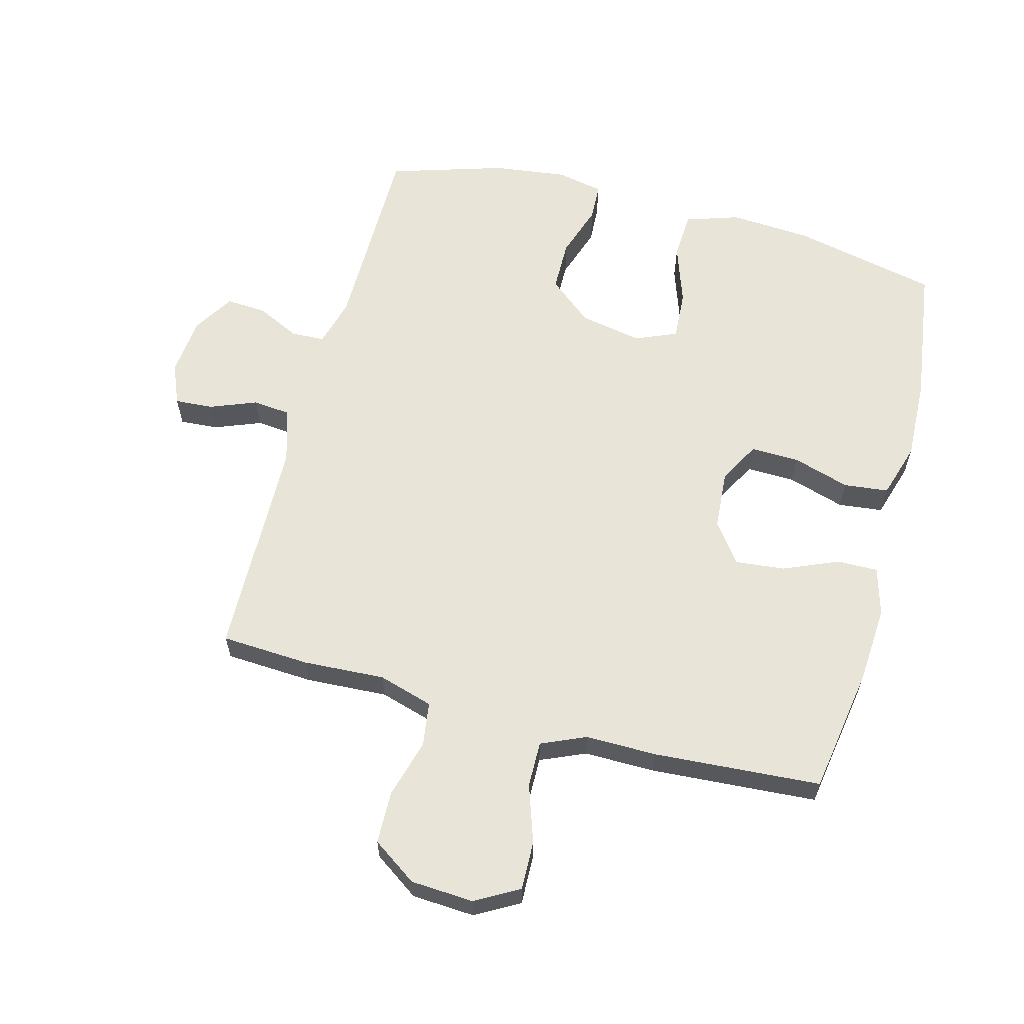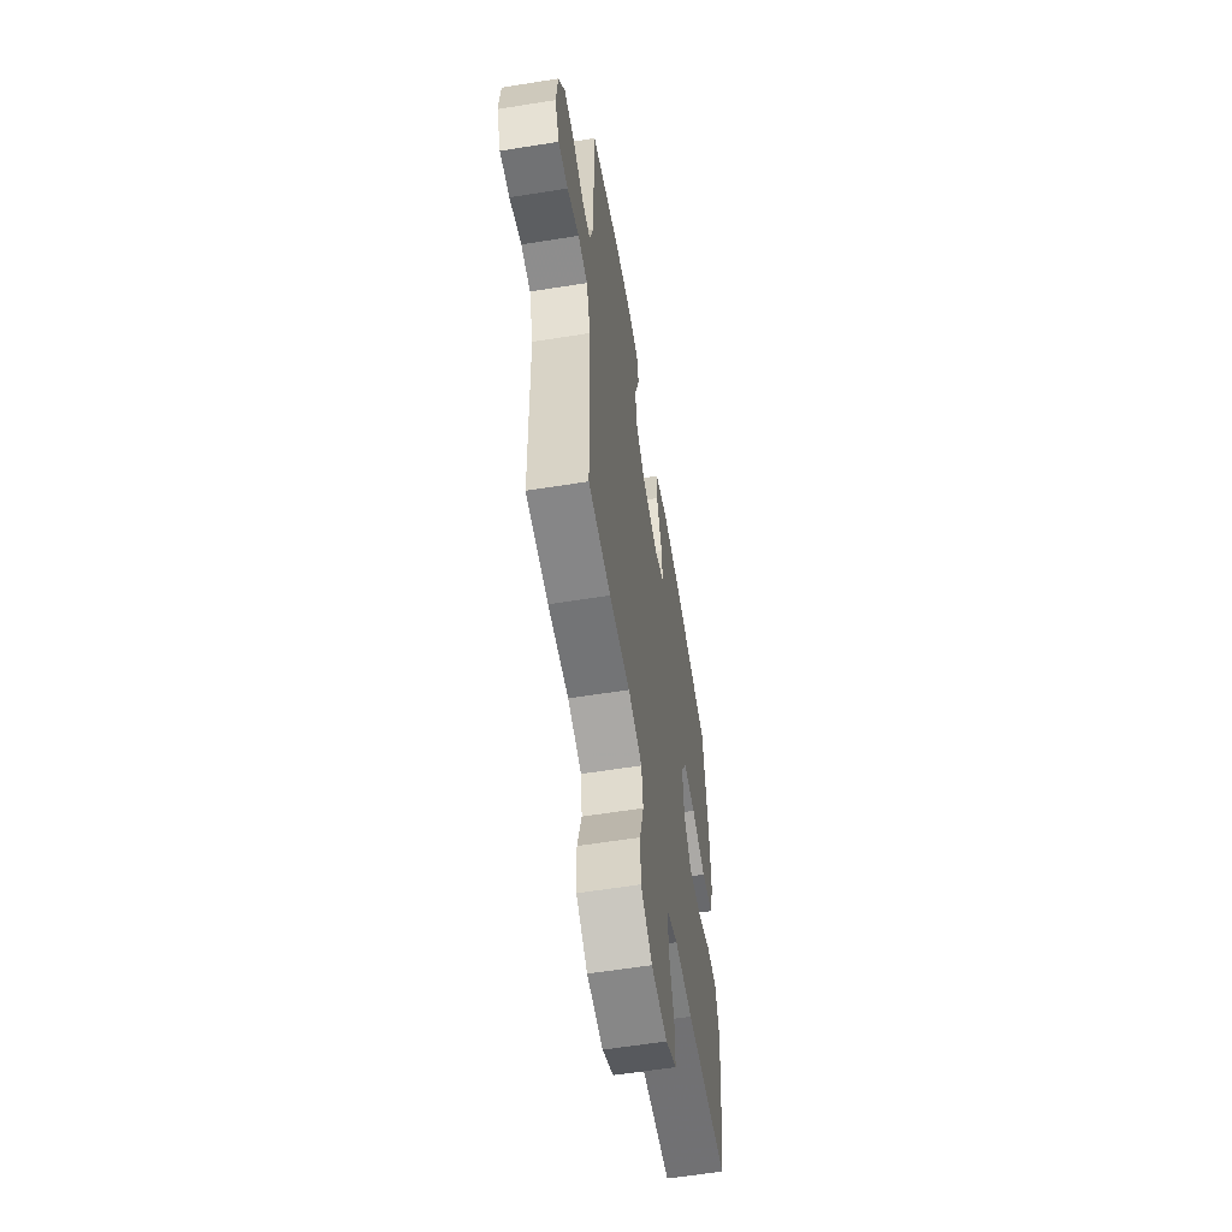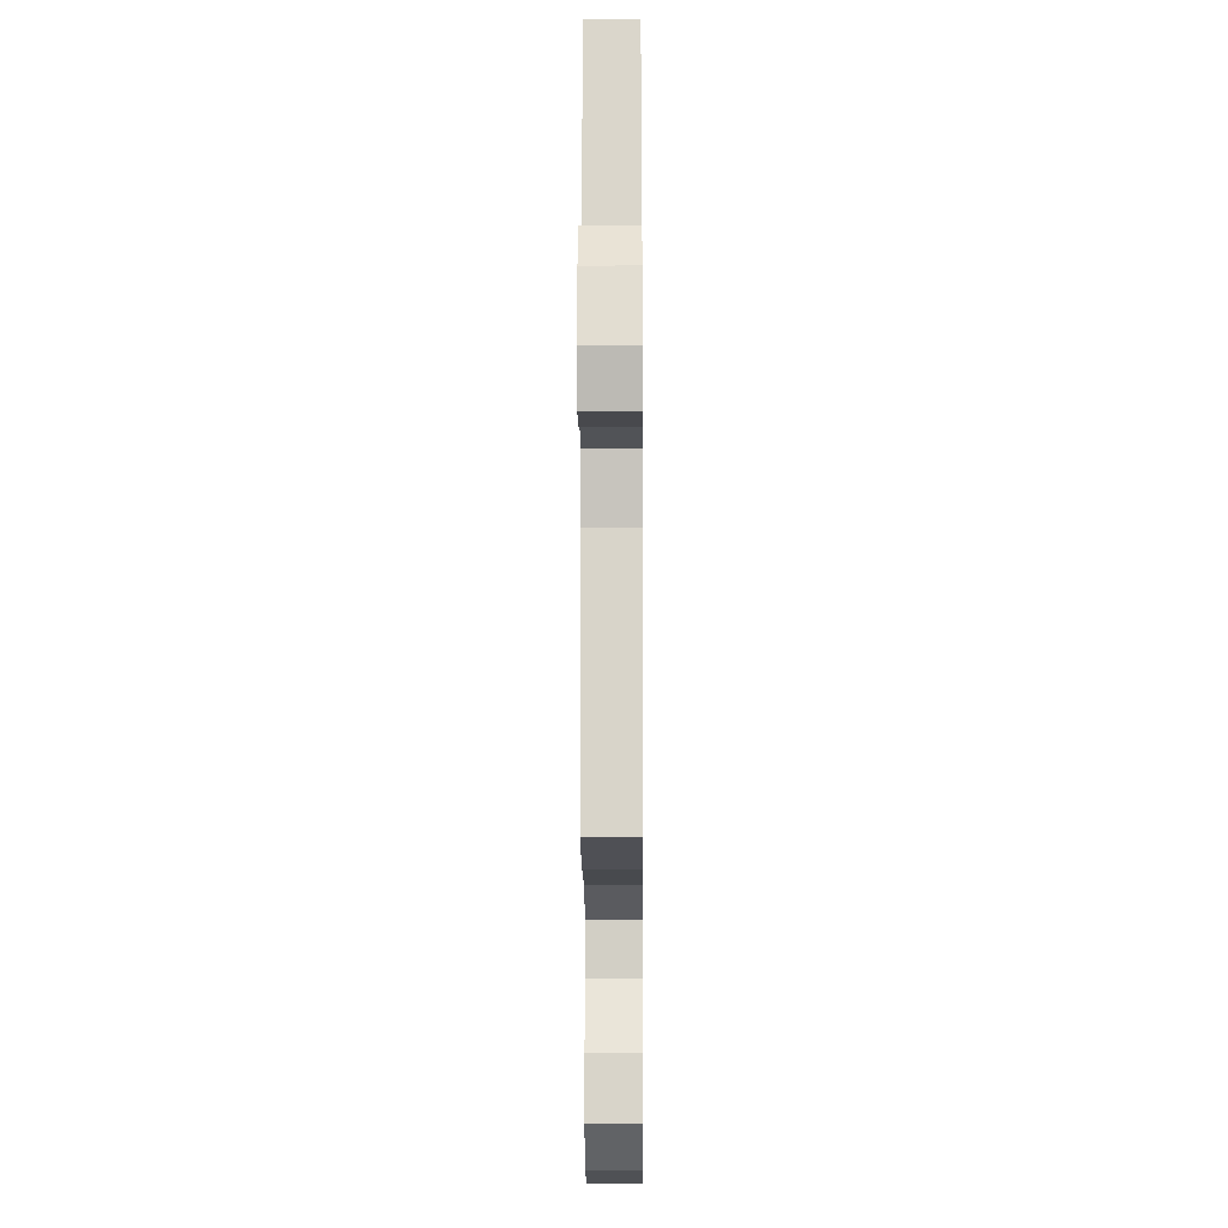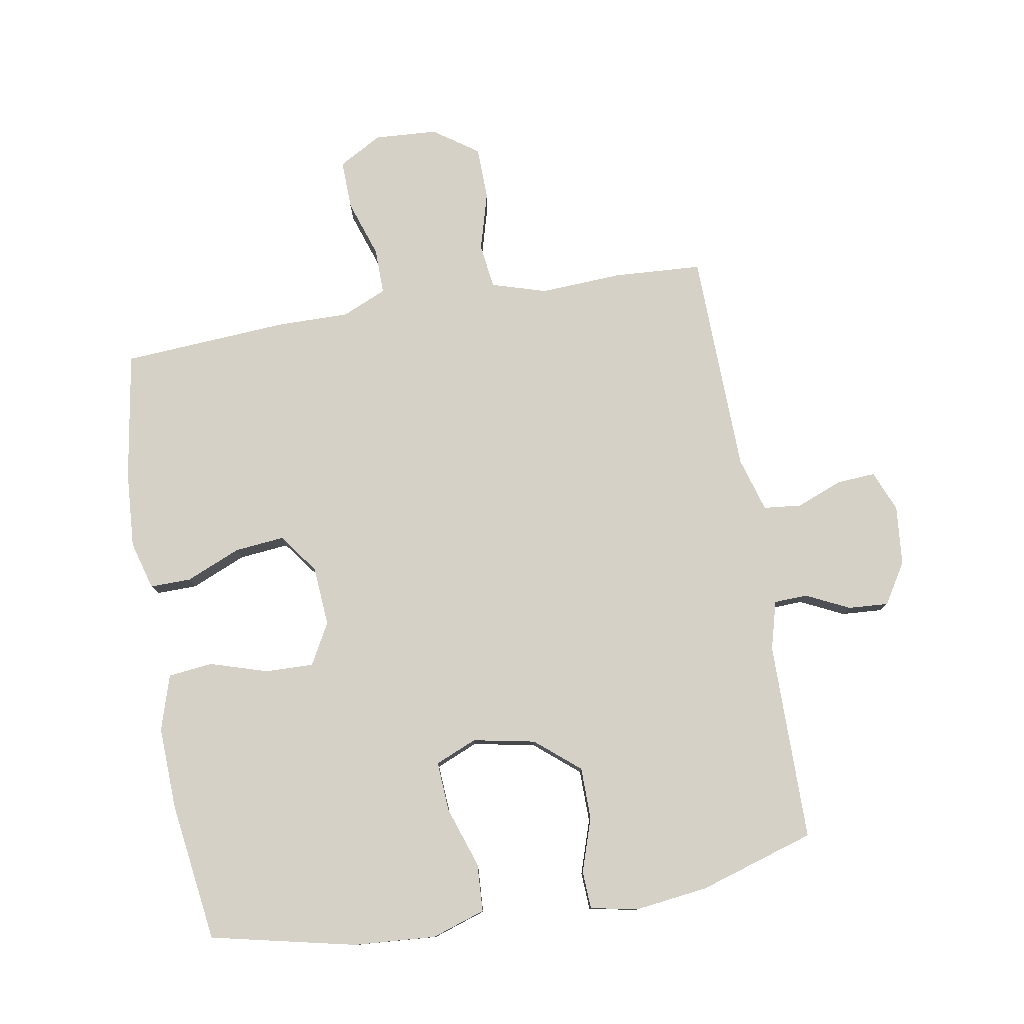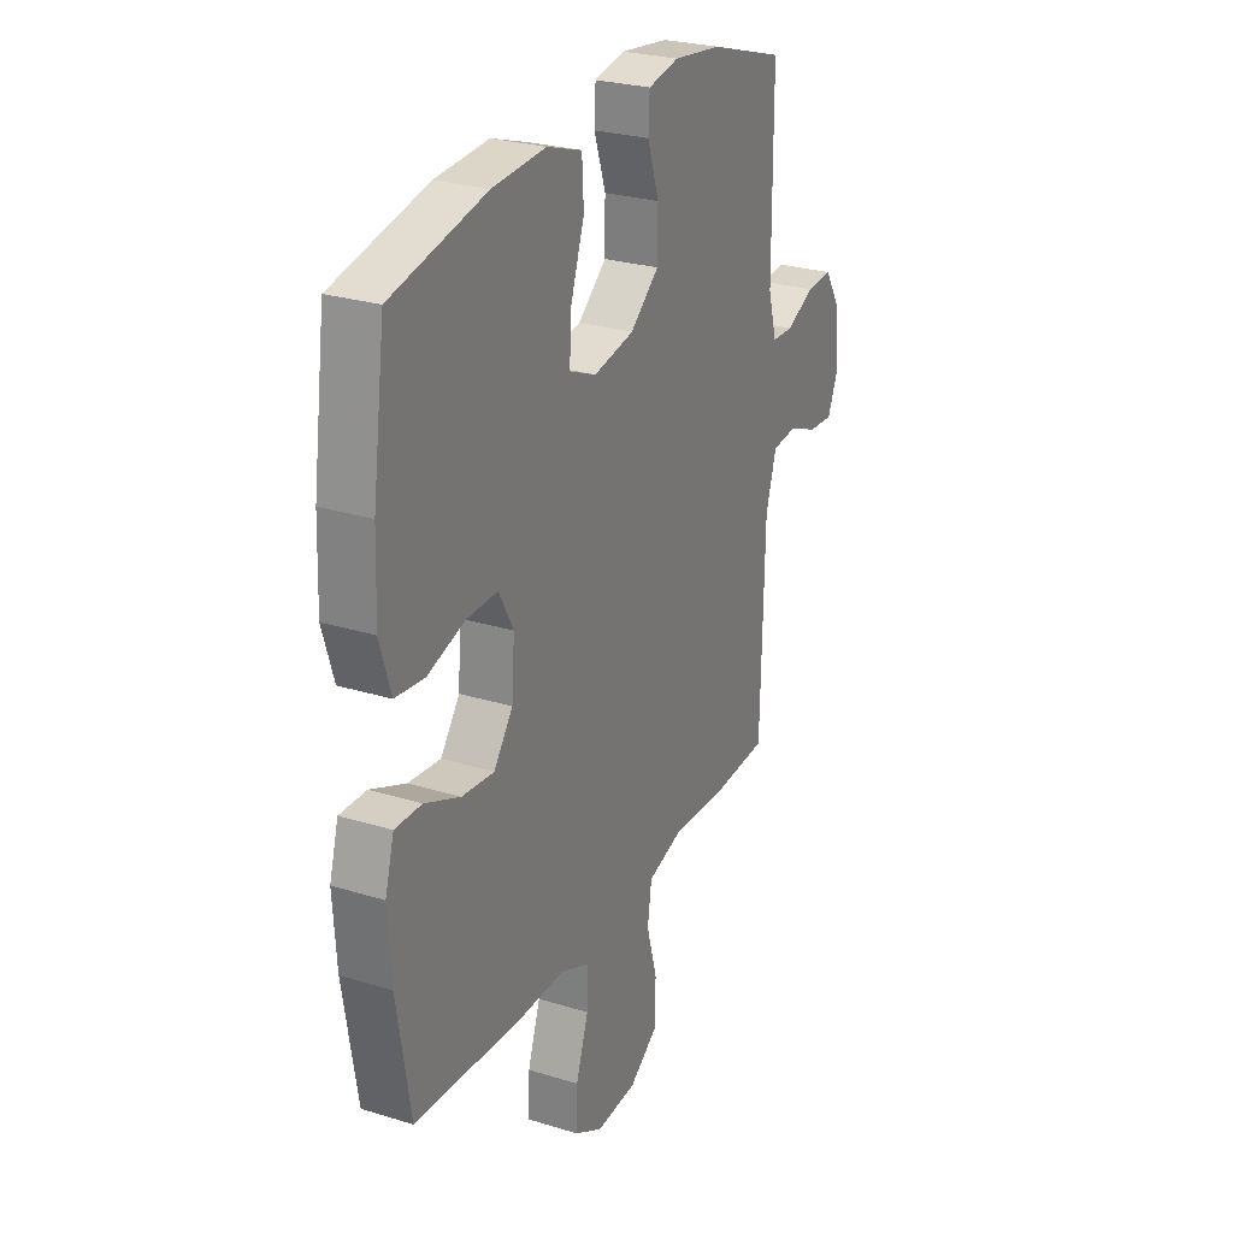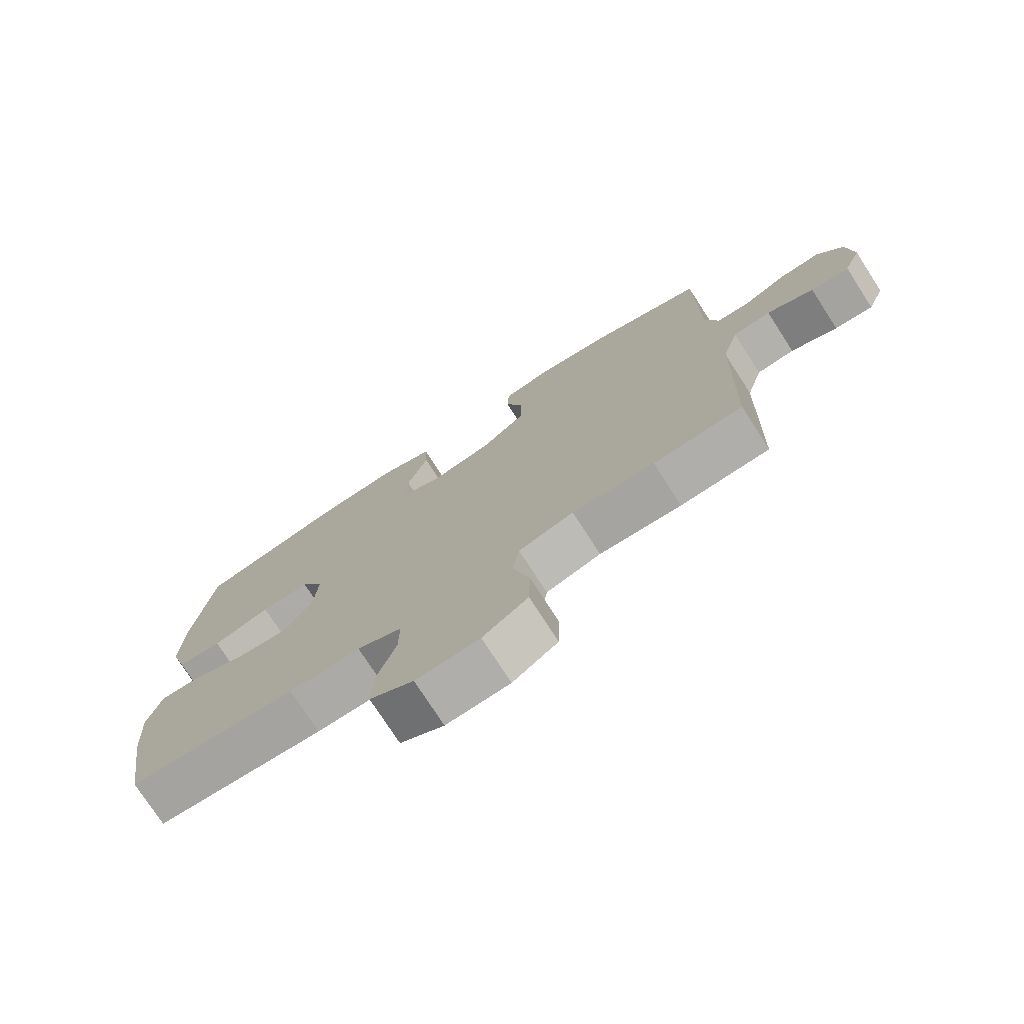
<metadata>
{"format":"obj","ext":"obj","renderer":"f3d","projection":"perspective","resolution":1024,"background":"white","views":[{"elev":61.3,"azim":-165.1,"up":"+Y"},{"elev":-59.1,"azim":99.4,"up":"+Z"},{"elev":-16.2,"azim":90.4,"up":"+Z"},{"elev":78.7,"azim":-9.6,"up":"+Y"},{"elev":26.6,"azim":-64.2,"up":"+Z"},{"elev":-75.6,"azim":32.8,"up":"+Z"}]}
</metadata>
<code>
v 0.5 0.07 0.5
v 0.501 0.07 0.183
v 0.522 0.07 0.106
v 0.575 0.07 0.104
v 0.644 0.07 0.137
v 0.708 0.07 0.141
v 0.748 0.07 0.076
v 0.757 0.07 -0.019
v 0.73 0.07 -0.084
v 0.669 0.07 -0.08
v 0.595 0.07 -0.051
v 0.535 0.07 -0.057
v 0.509 0.07 -0.144
v 0.5 0.07 -0.5
v 0.359 0.07 -0.508
v 0.229 0.07 -0.501
v 0.142 0.07 -0.527
v 0.132 0.07 -0.598
v 0.158 0.07 -0.691
v 0.156 0.07 -0.775
v 0.085 0.07 -0.824
v -0.015 0.07 -0.83
v -0.084 0.07 -0.791
v -0.082 0.07 -0.713
v -0.051 0.07 -0.621
v -0.05 0.07 -0.548
v -0.121 0.07 -0.517
v -0.234 0.07 -0.518
v -0.5 0.07 -0.5
v -0.533 0.07 -0.296
v -0.541 0.07 -0.174
v -0.519 0.07 -0.097
v -0.454 0.07 -0.098
v -0.367 0.07 -0.135
v -0.288 0.07 -0.143
v -0.241 0.07 -0.08
v -0.234 0.07 0.015
v -0.27 0.07 0.081
v -0.347 0.07 0.079
v -0.438 0.07 0.051
v -0.509 0.07 0.059
v -0.536 0.07 0.147
v -0.531 0.07 0.278
v -0.5 0.07 0.5
v -0.269 0.07 0.551
v -0.138 0.07 0.56
v -0.053 0.07 0.532
v -0.049 0.07 0.456
v -0.082 0.07 0.359
v -0.087 0.07 0.28
v -0.021 0.07 0.252
v 0.078 0.07 0.271
v 0.148 0.07 0.329
v 0.149 0.07 0.412
v 0.121 0.07 0.497
v 0.124 0.07 0.557
v 0.199 0.07 0.572
v 0.316 0.07 0.557
v 0.5 0 0.5
v 0.501 0 0.183
v 0.522 0 0.106
v 0.575 0 0.104
v 0.644 0 0.137
v 0.708 0 0.141
v 0.748 0 0.076
v 0.757 0 -0.019
v 0.73 0 -0.084
v 0.669 0 -0.08
v 0.595 0 -0.051
v 0.535 0 -0.057
v 0.509 0 -0.144
v 0.5 0 -0.5
v 0.359 0 -0.508
v 0.229 0 -0.501
v 0.142 0 -0.527
v 0.132 0 -0.598
v 0.158 0 -0.691
v 0.156 0 -0.775
v 0.085 0 -0.824
v -0.015 0 -0.83
v -0.084 0 -0.791
v -0.082 0 -0.713
v -0.051 0 -0.621
v -0.05 0 -0.548
v -0.121 0 -0.517
v -0.234 0 -0.518
v -0.5 0 -0.5
v -0.533 0 -0.296
v -0.541 0 -0.174
v -0.519 0 -0.097
v -0.454 0 -0.098
v -0.367 0 -0.135
v -0.288 0 -0.143
v -0.241 0 -0.08
v -0.234 0 0.015
v -0.27 0 0.081
v -0.347 0 0.079
v -0.438 0 0.051
v -0.509 0 0.059
v -0.536 0 0.147
v -0.531 0 0.278
v -0.5 0 0.5
v -0.269 0 0.551
v -0.138 0 0.56
v -0.053 0 0.532
v -0.049 0 0.456
v -0.082 0 0.359
v -0.087 0 0.28
v -0.021 0 0.252
v 0.078 0 0.271
v 0.148 0 0.329
v 0.149 0 0.412
v 0.121 0 0.497
v 0.124 0 0.557
v 0.199 0 0.572
v 0.316 0 0.557
f 57 58 1 2
f 54 55 56 57
f 53 54 57 2
f 52 53 2 3
f 51 52 3
f 46 47 48 49
f 46 49 50
f 45 46 50
f 44 45 50
f 43 44 50
f 42 43 50 51
f 39 40 41 42
f 38 39 42 51
f 31 32 33 34
f 31 34 35
f 30 31 35
f 27 28 29 30
f 26 27 30 35
f 22 23 24 25
f 22 25 26
f 21 22 26
f 18 19 20 21
f 17 18 21 26
f 16 17 26 35
f 13 14 15 16
f 12 13 16 35
f 8 9 10 11
f 8 11 12
f 4 5 6 7
f 3 4 7 8
f 37 38 51 3
f 8 12 35 36
f 3 8 36 37
f 60 59 116 115
f 115 114 113 112
f 60 115 112 111
f 61 60 111 110
f 61 110 109
f 107 106 105 104
f 108 107 104
f 108 104 103
f 108 103 102
f 108 102 101
f 109 108 101 100
f 100 99 98 97
f 109 100 97 96
f 92 91 90 89
f 93 92 89
f 93 89 88
f 88 87 86 85
f 93 88 85 84
f 83 82 81 80
f 84 83 80
f 84 80 79
f 79 78 77 76
f 84 79 76 75
f 93 84 75 74
f 74 73 72 71
f 93 74 71 70
f 69 68 67 66
f 70 69 66
f 65 64 63 62
f 66 65 62 61
f 61 109 96 95
f 94 93 70 66
f 95 94 66 61
f 1 59 60 2
f 2 60 61 3
f 3 61 62 4
f 4 62 63 5
f 5 63 64 6
f 6 64 65 7
f 7 65 66 8
f 8 66 67 9
f 9 67 68 10
f 10 68 69 11
f 11 69 70 12
f 12 70 71 13
f 13 71 72 14
f 14 72 73 15
f 15 73 74 16
f 16 74 75 17
f 17 75 76 18
f 18 76 77 19
f 19 77 78 20
f 20 78 79 21
f 21 79 80 22
f 22 80 81 23
f 23 81 82 24
f 24 82 83 25
f 25 83 84 26
f 26 84 85 27
f 27 85 86 28
f 28 86 87 29
f 29 87 88 30
f 30 88 89 31
f 31 89 90 32
f 32 90 91 33
f 33 91 92 34
f 34 92 93 35
f 35 93 94 36
f 36 94 95 37
f 37 95 96 38
f 38 96 97 39
f 39 97 98 40
f 40 98 99 41
f 41 99 100 42
f 42 100 101 43
f 43 101 102 44
f 44 102 103 45
f 45 103 104 46
f 46 104 105 47
f 47 105 106 48
f 48 106 107 49
f 49 107 108 50
f 50 108 109 51
f 51 109 110 52
f 52 110 111 53
f 53 111 112 54
f 54 112 113 55
f 55 113 114 56
f 56 114 115 57
f 57 115 116 58
f 58 116 59 1

</code>
